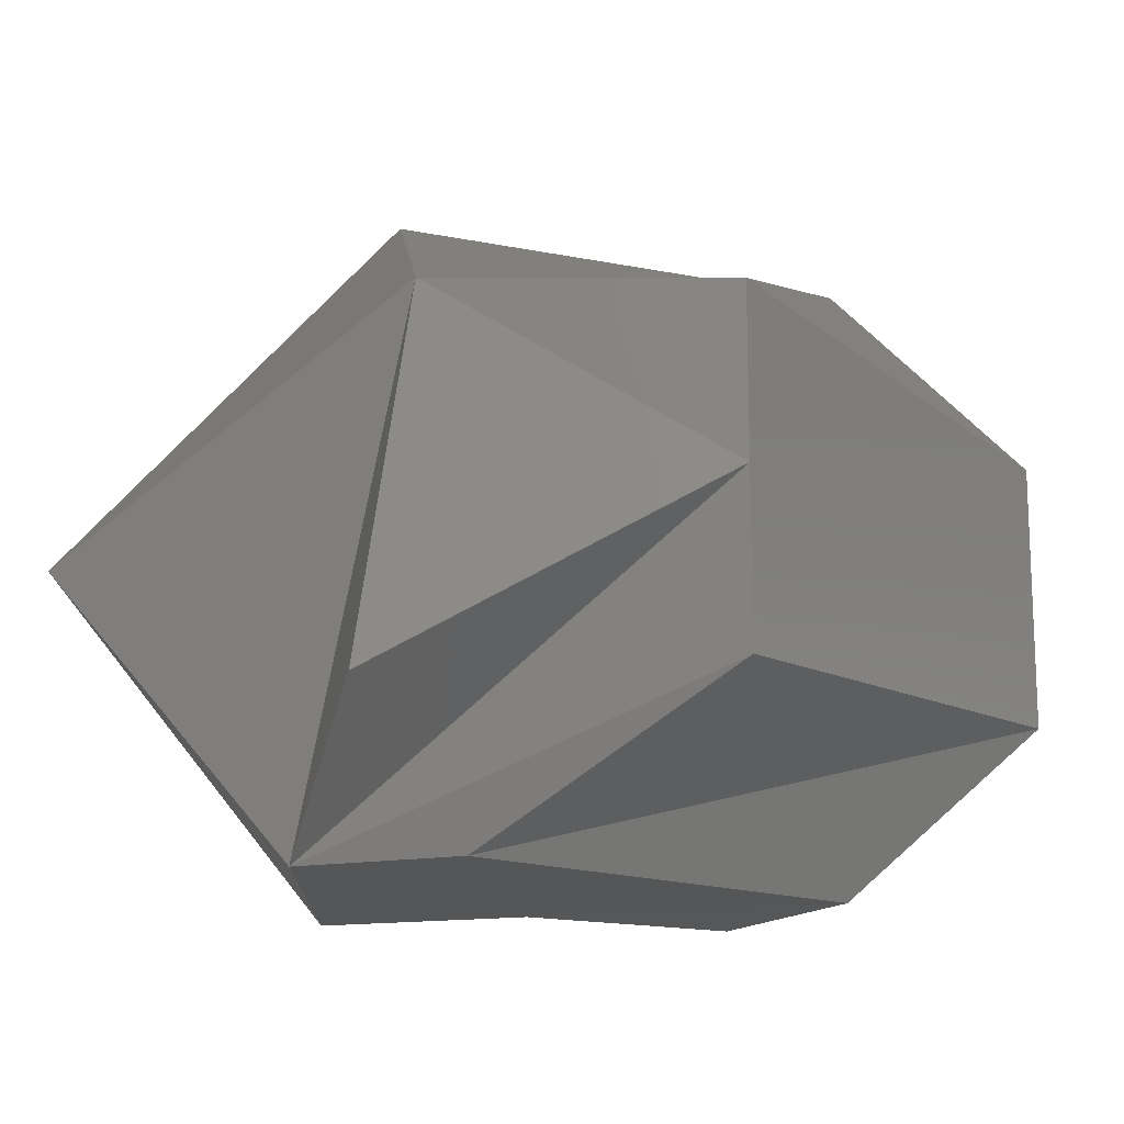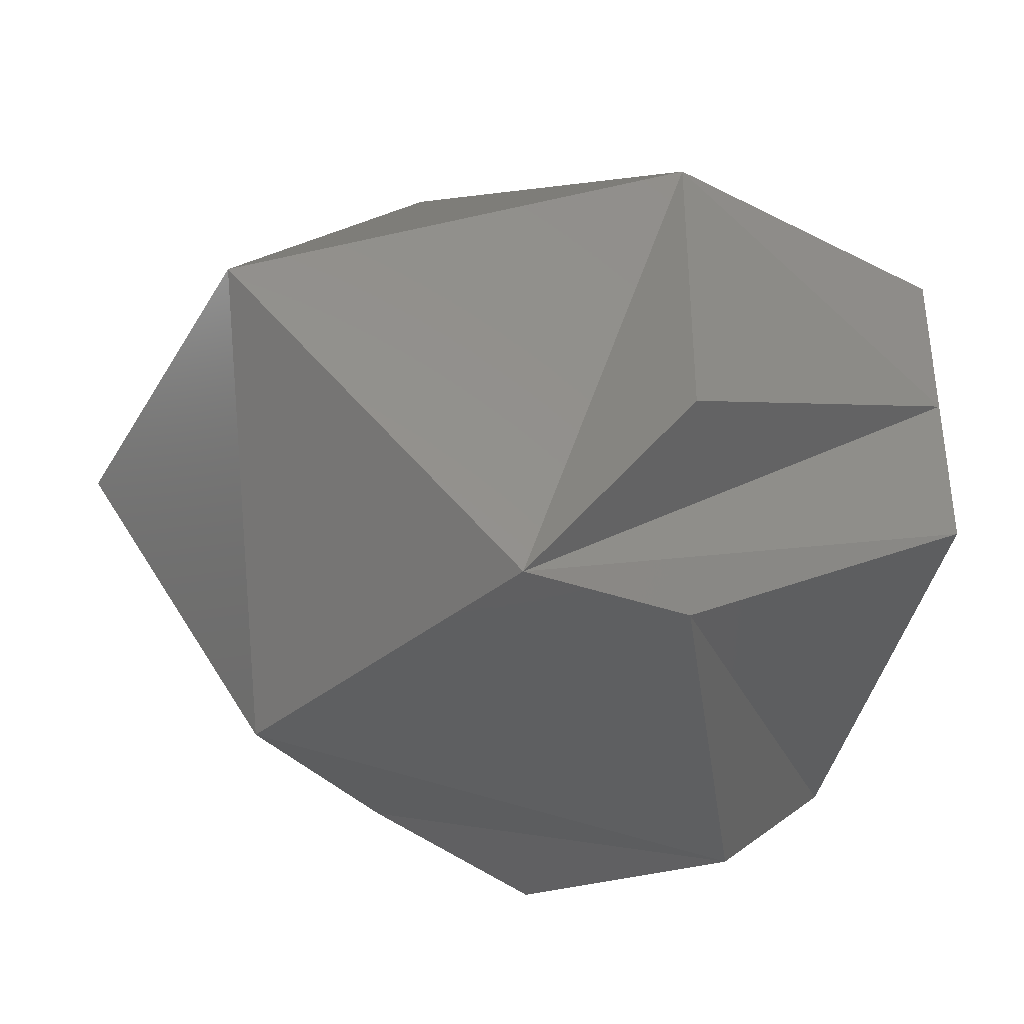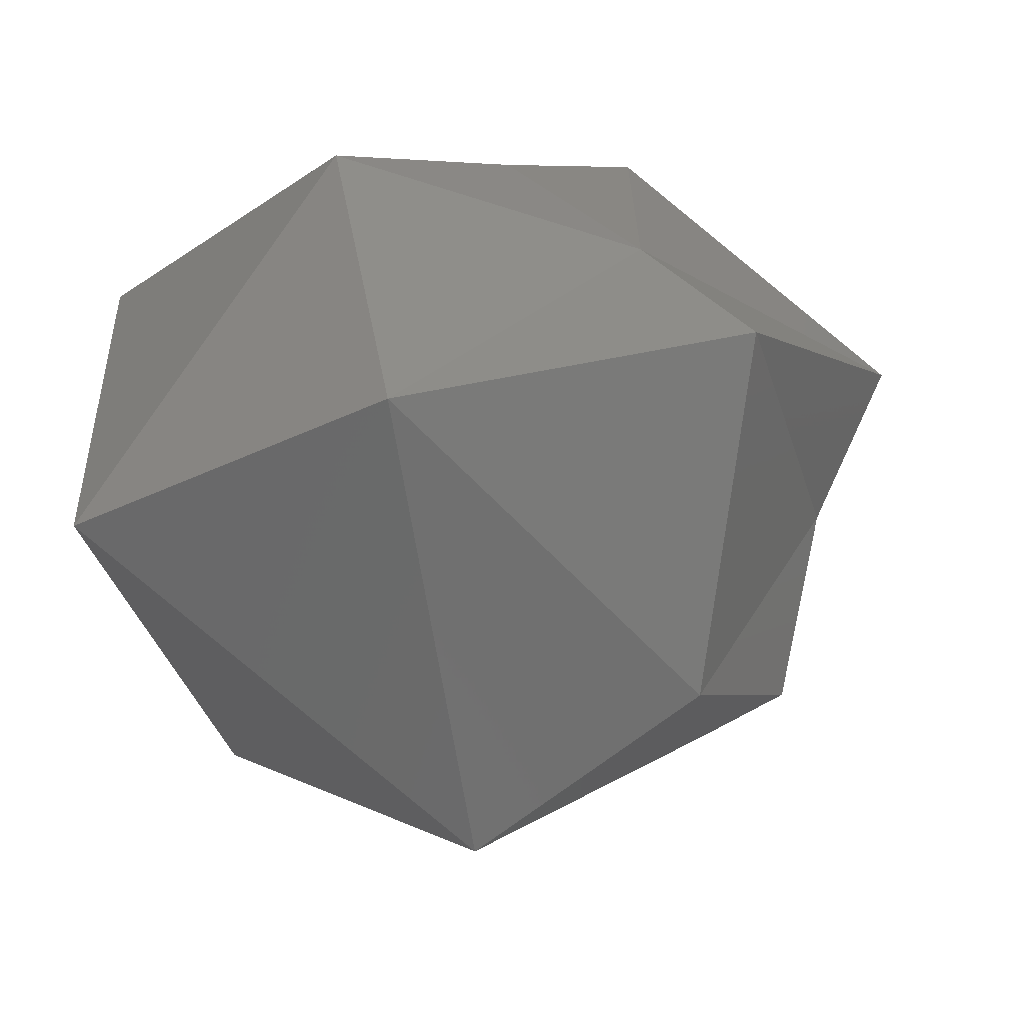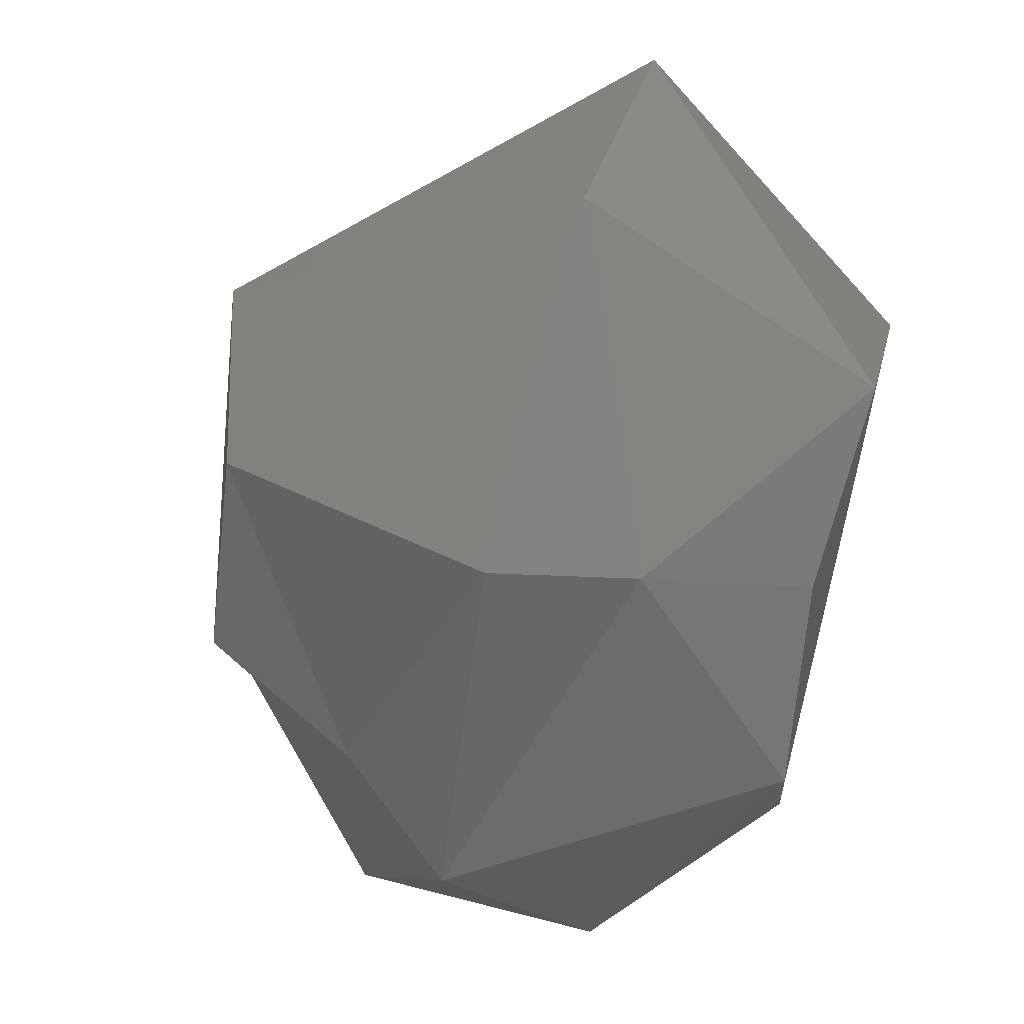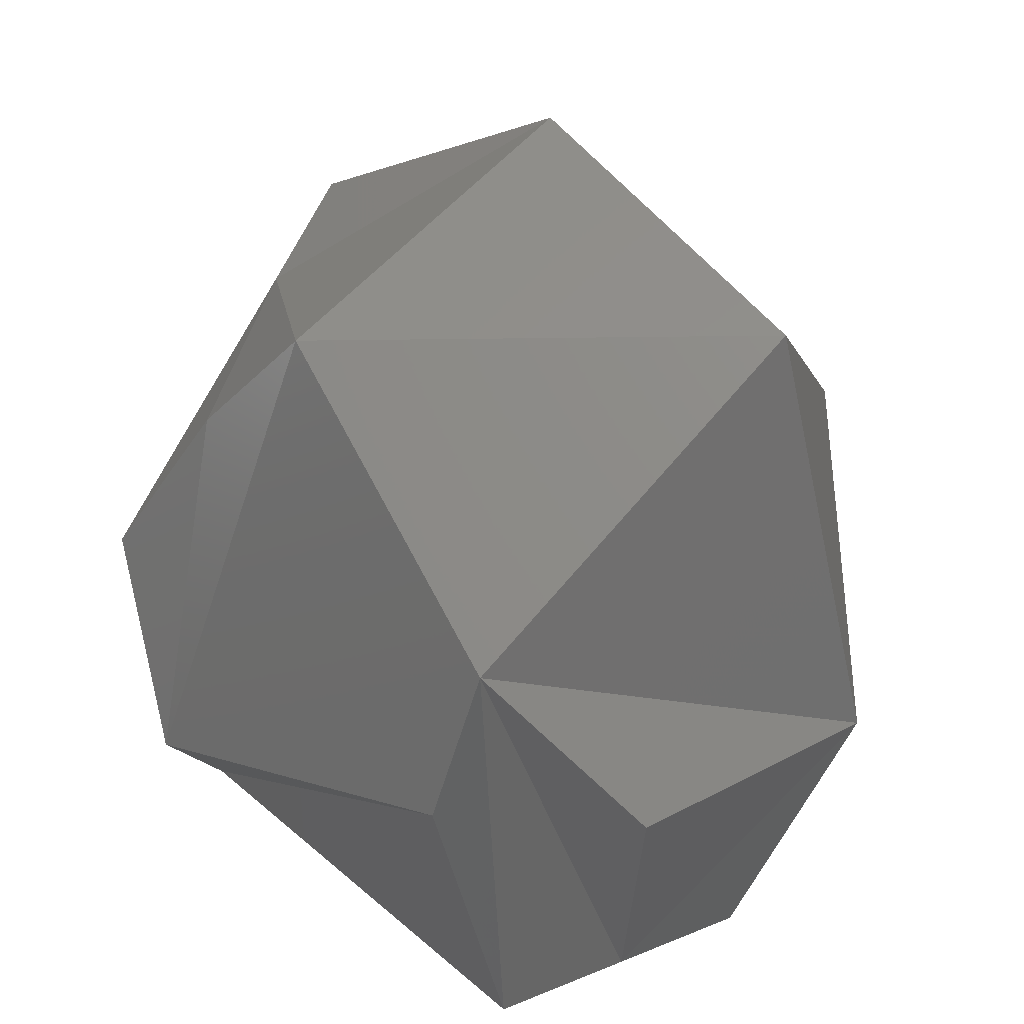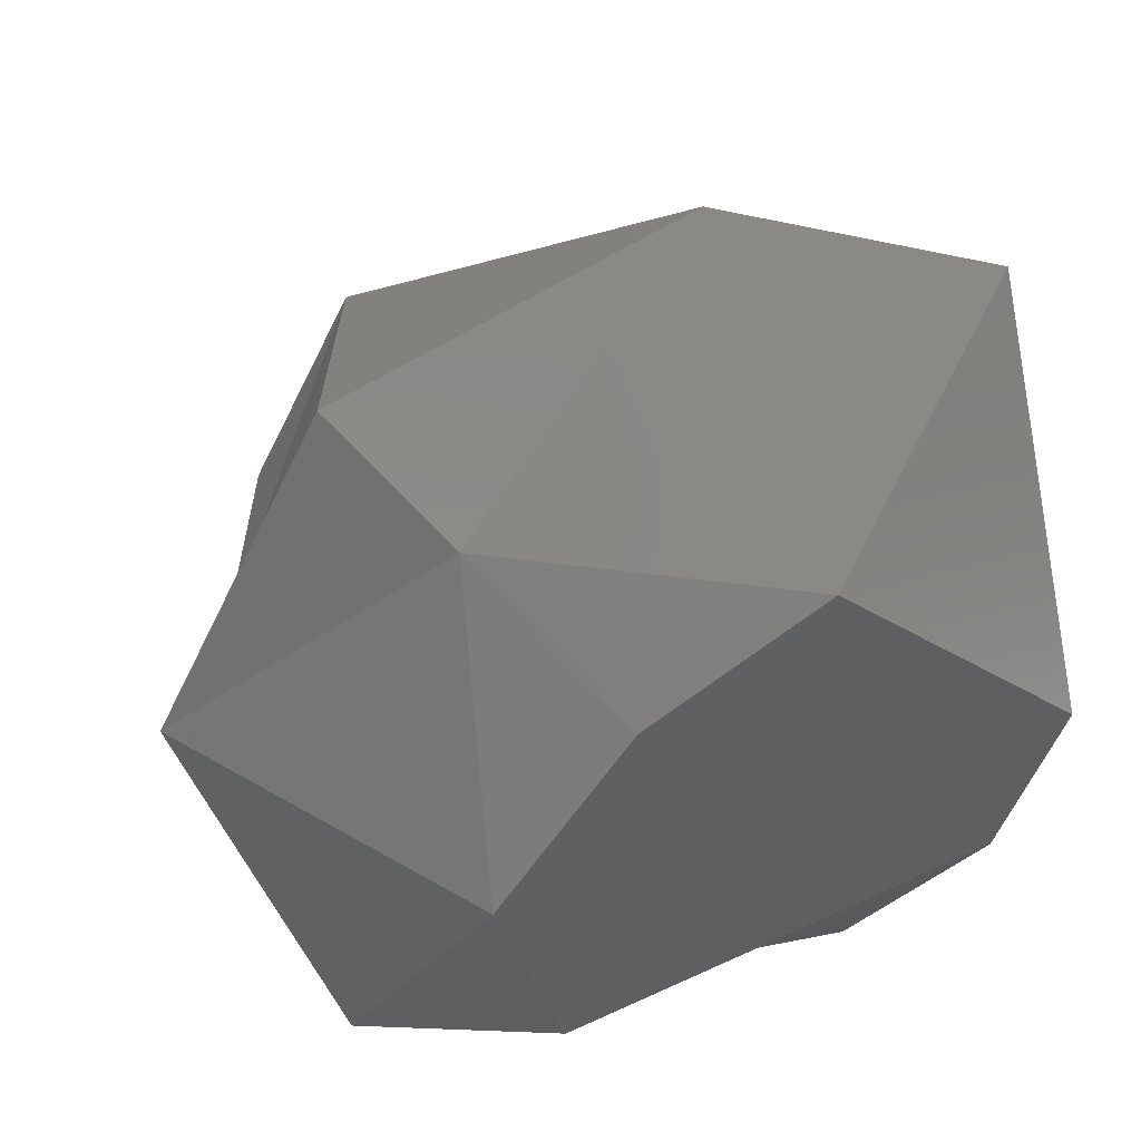
<metadata>
{"format":"stl","ext":"stl","renderer":"f3d","projection":"perspective","resolution":1024,"background":"white","views":[{"elev":-15.5,"azim":134.4,"up":"+Y"},{"elev":-38.4,"azim":90.5,"up":"+Y"},{"elev":78.1,"azim":165.0,"up":"+Z"},{"elev":59.9,"azim":-75.0,"up":"+Z"},{"elev":15.8,"azim":48.7,"up":"+Z"},{"elev":44.7,"azim":-23.8,"up":"+Z"}]}
</metadata>
<code>
# stl→obj: 23 verts, 42 faces
v 225.6 0.125 -11.95
v 225.8 0.29 -11.84
v 225.6 0.125 -11.63
v 225.7 0.29 -11.64
v 225.8 0.29 -11.45
v 225.6 -0.125 -11.95
v 226.1 -0.155 -12.04
v 226.1 0 -12.04
v 226.1 0.155 -12.04
v 225.8 -0.29 -11.84
v 225.7 -0.29 -11.64
v 225.5 0 -11.62
v 225.8 -0.125 -11.39
v 226.2 -0.29 -11.78
v 226.3 -0.29 -11.64
v 225.9 -0.275 -11.49
v 226 -0.29 -11.39
v 226 0 -11.21
v 225.7 0 -11.31
v 226.3 -0.16 -11.79
v 226.3 0.185 -11.79
v 226.3 0 -11.37
v 226.1 0.37 -11.53
f 1 2 3
f 2 3 4
f 3 4 5
f 6 7 1
f 7 1 8
f 1 8 9
f 10 6 11
f 6 11 12
f 11 12 13
f 10 6 14
f 6 14 7
f 14 7 15
f 10 11 16
f 11 16 13
f 16 13 17
f 17 18 13
f 18 13 19
f 13 19 12
f 7 15 8
f 15 8 20
f 8 20 21
f 18 17 22
f 17 22 15
f 22 15 21
f 21 22 23
f 22 23 18
f 23 18 5
f 21 2 9
f 2 9 1
f 2 23 4
f 23 4 5
f 3 19 5
f 19 5 18
f 10 15 14
f 23 2 21
f 12 3 19
f 10 17 15
f 10 16 17
f 12 6 1
f 12 1 3
f 8 21 9
f 15 21 20

</code>
